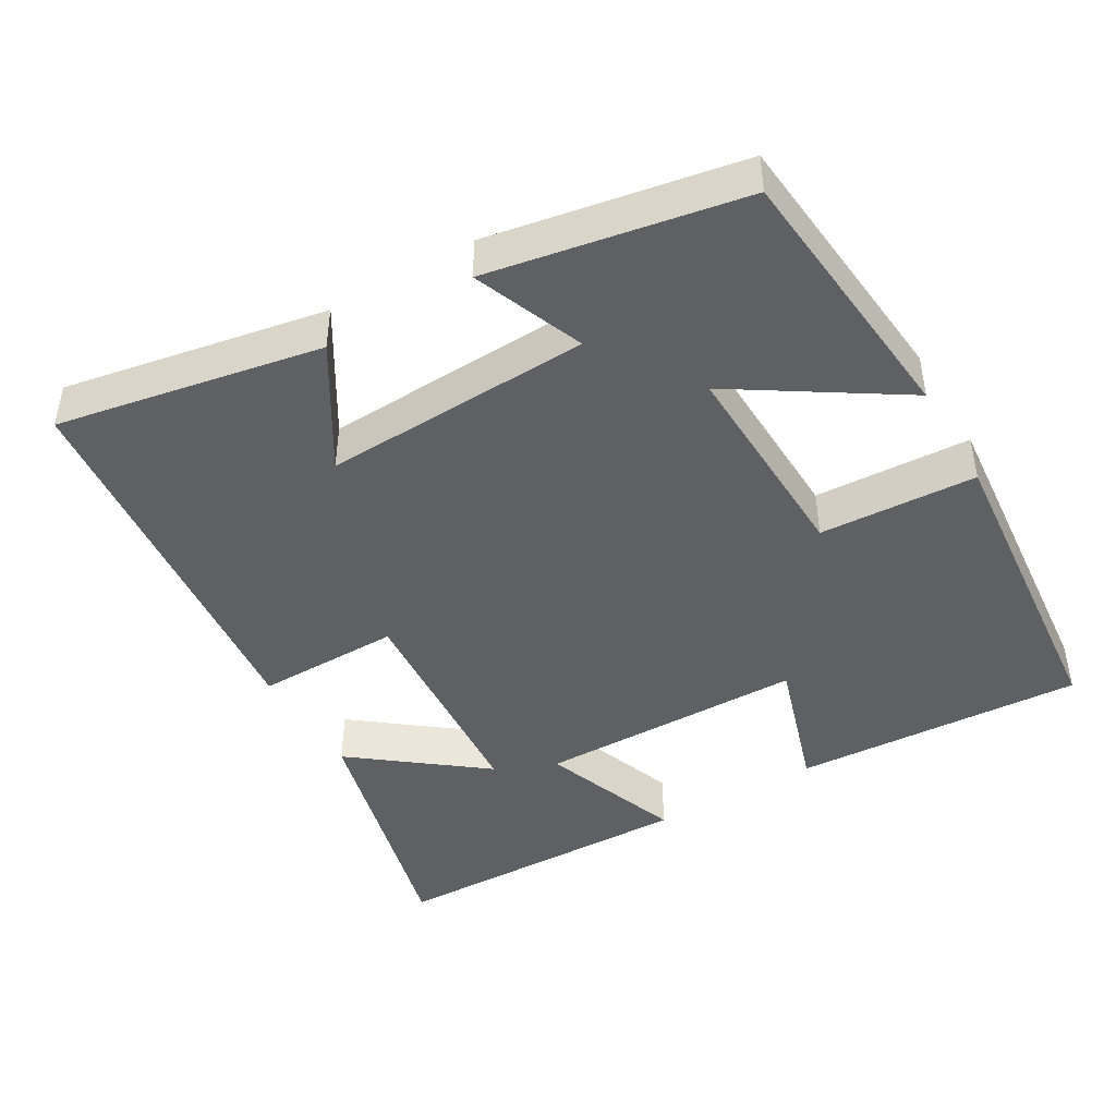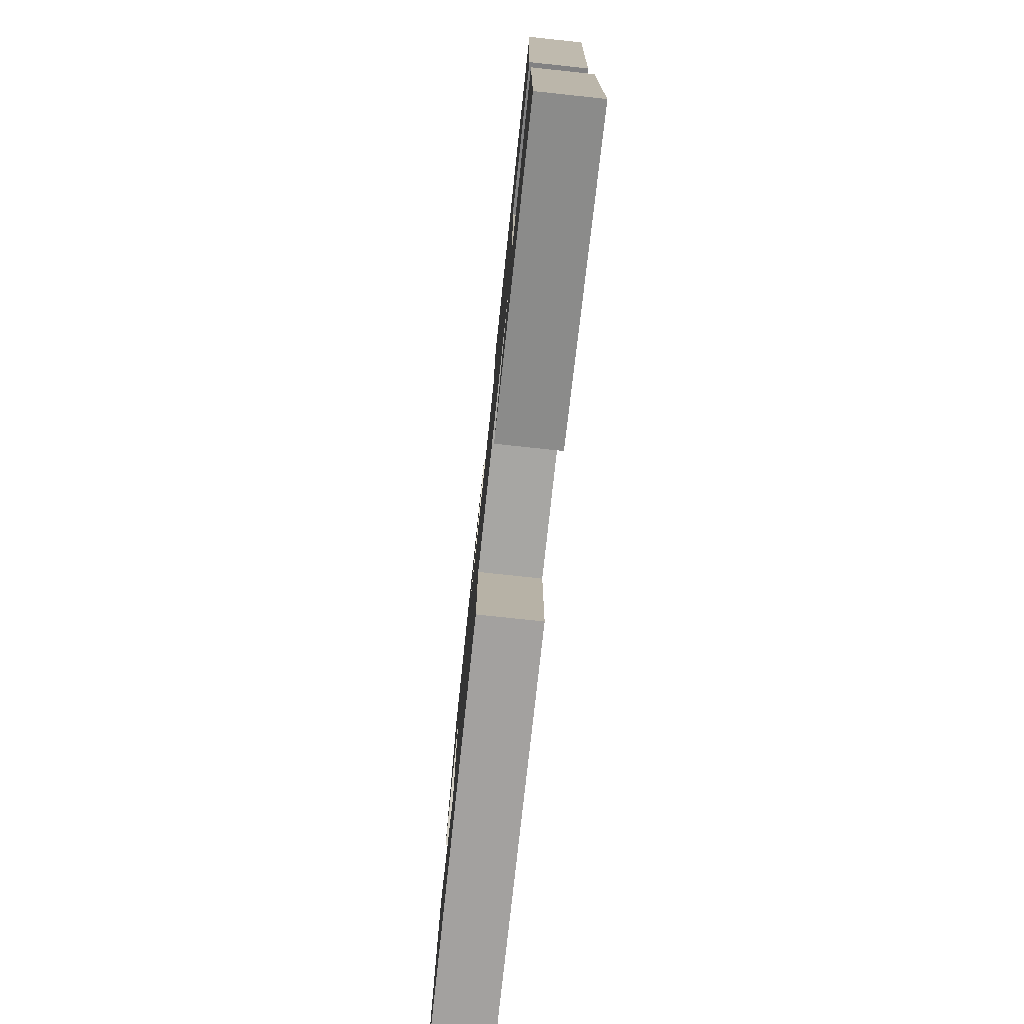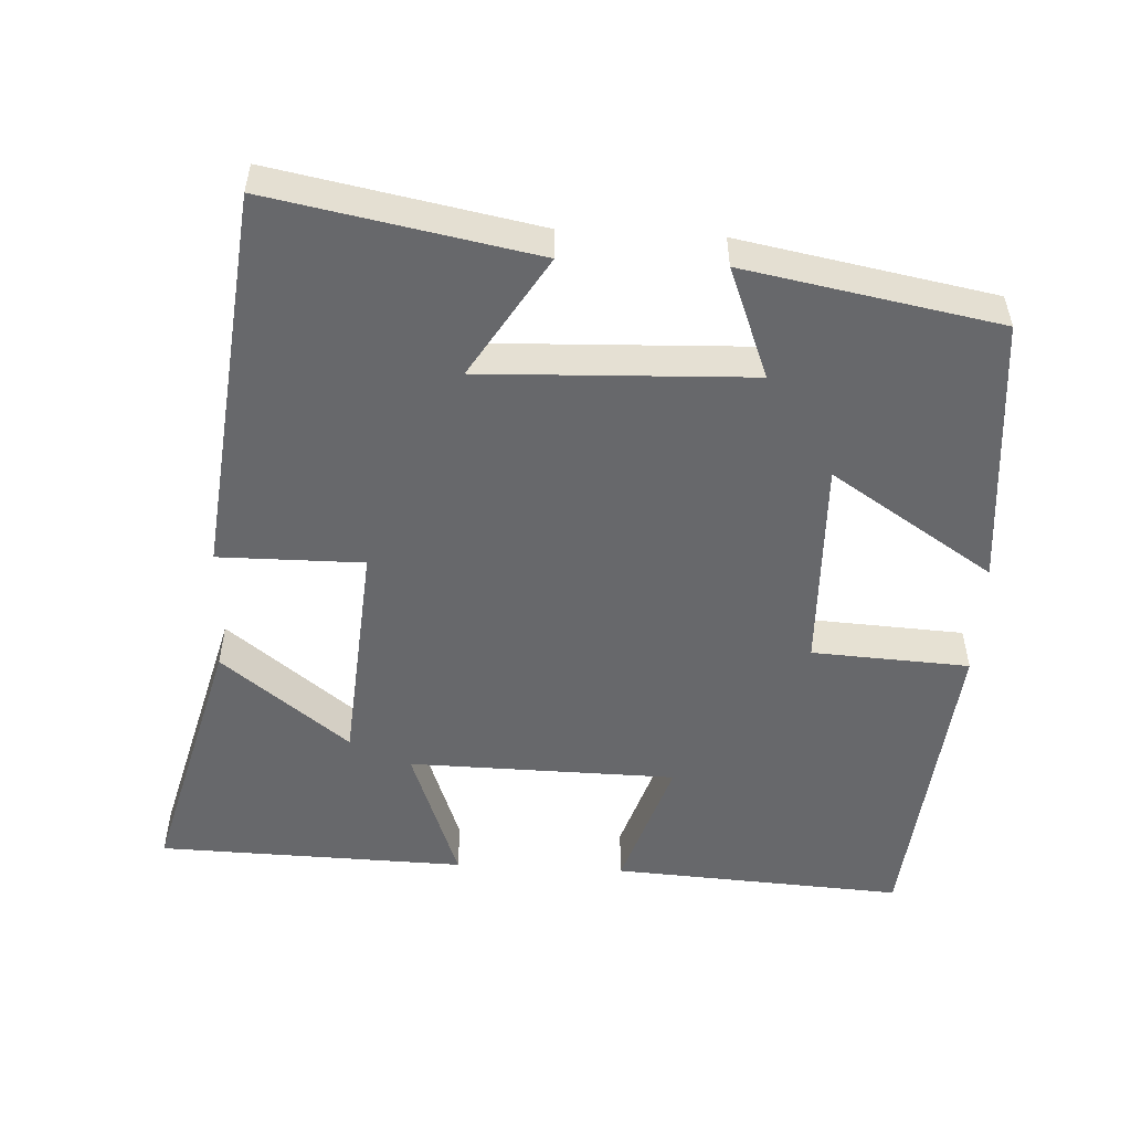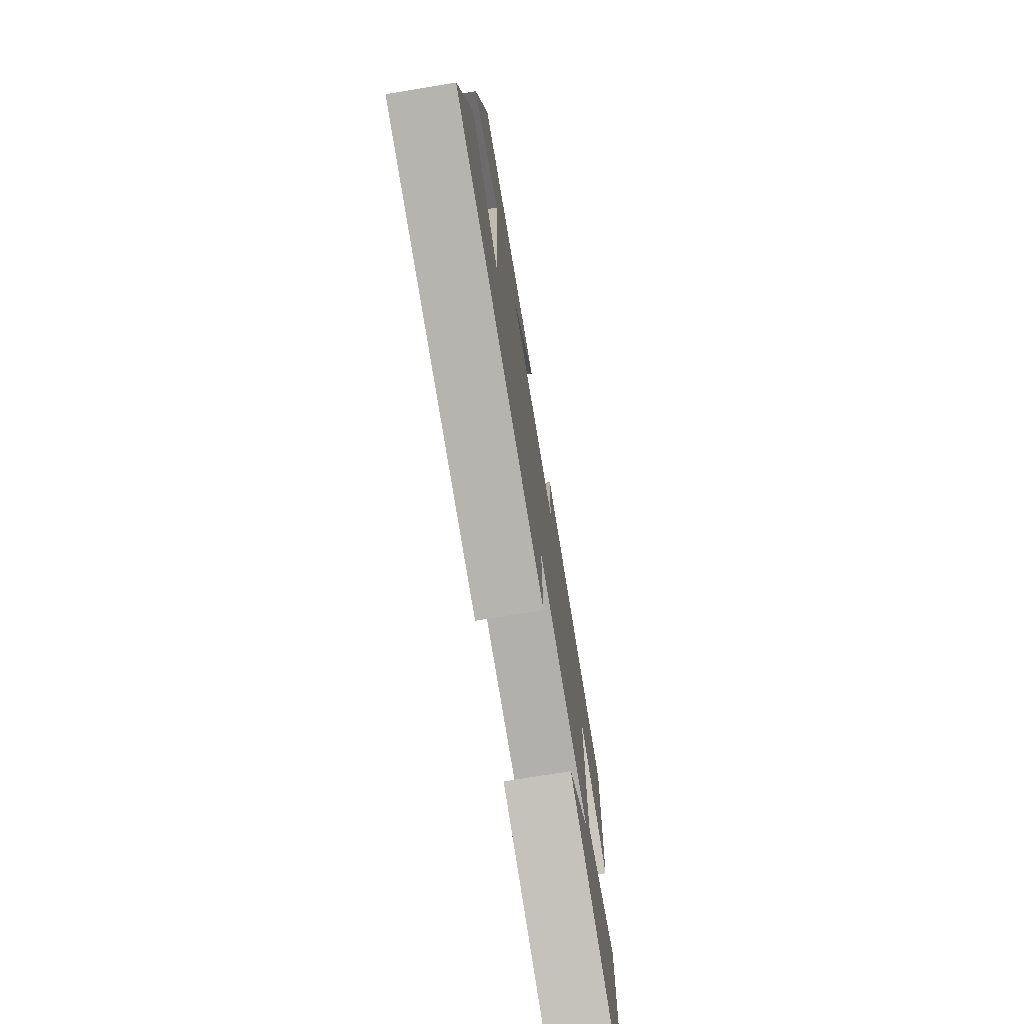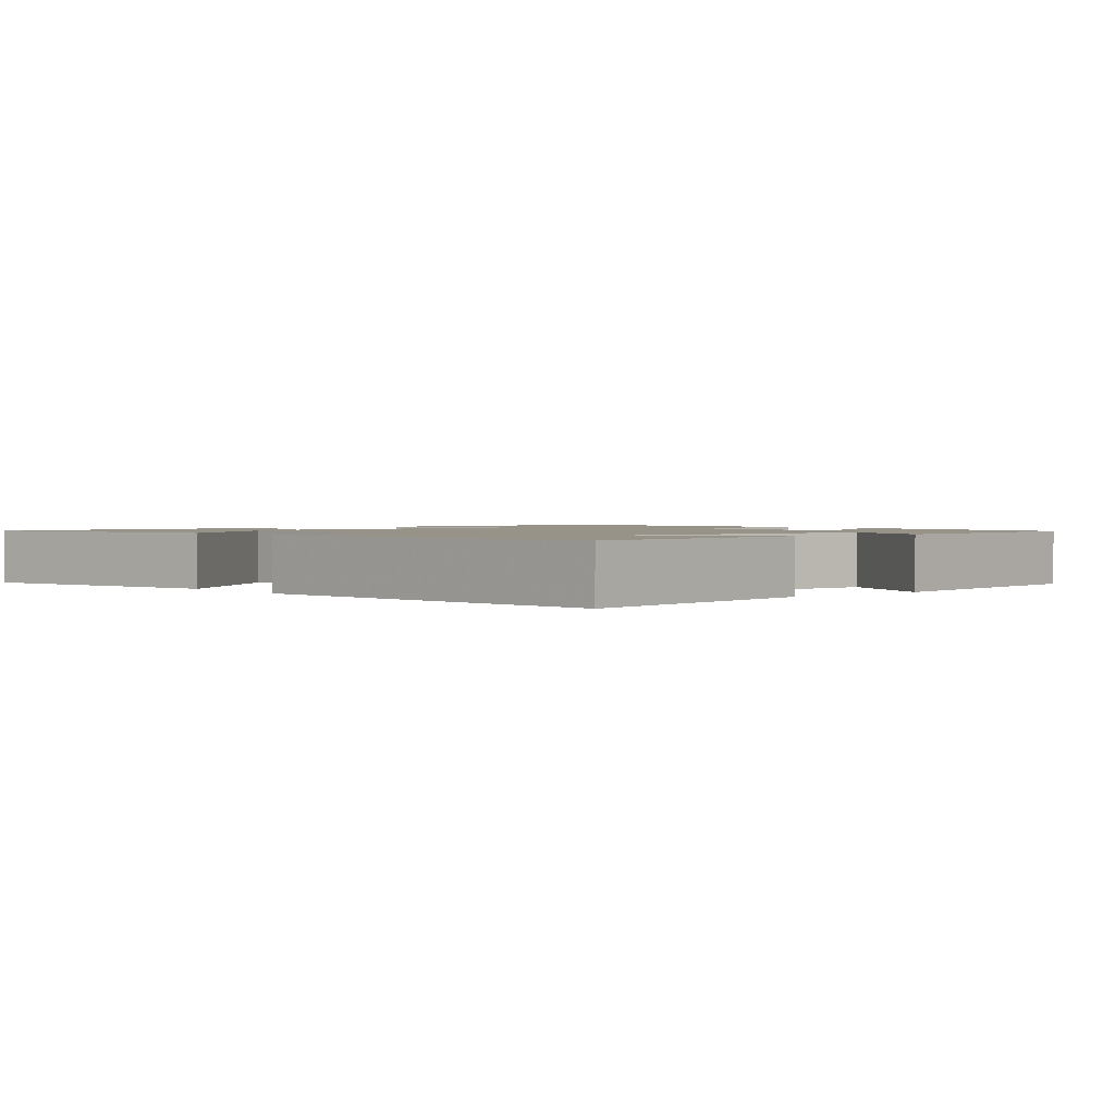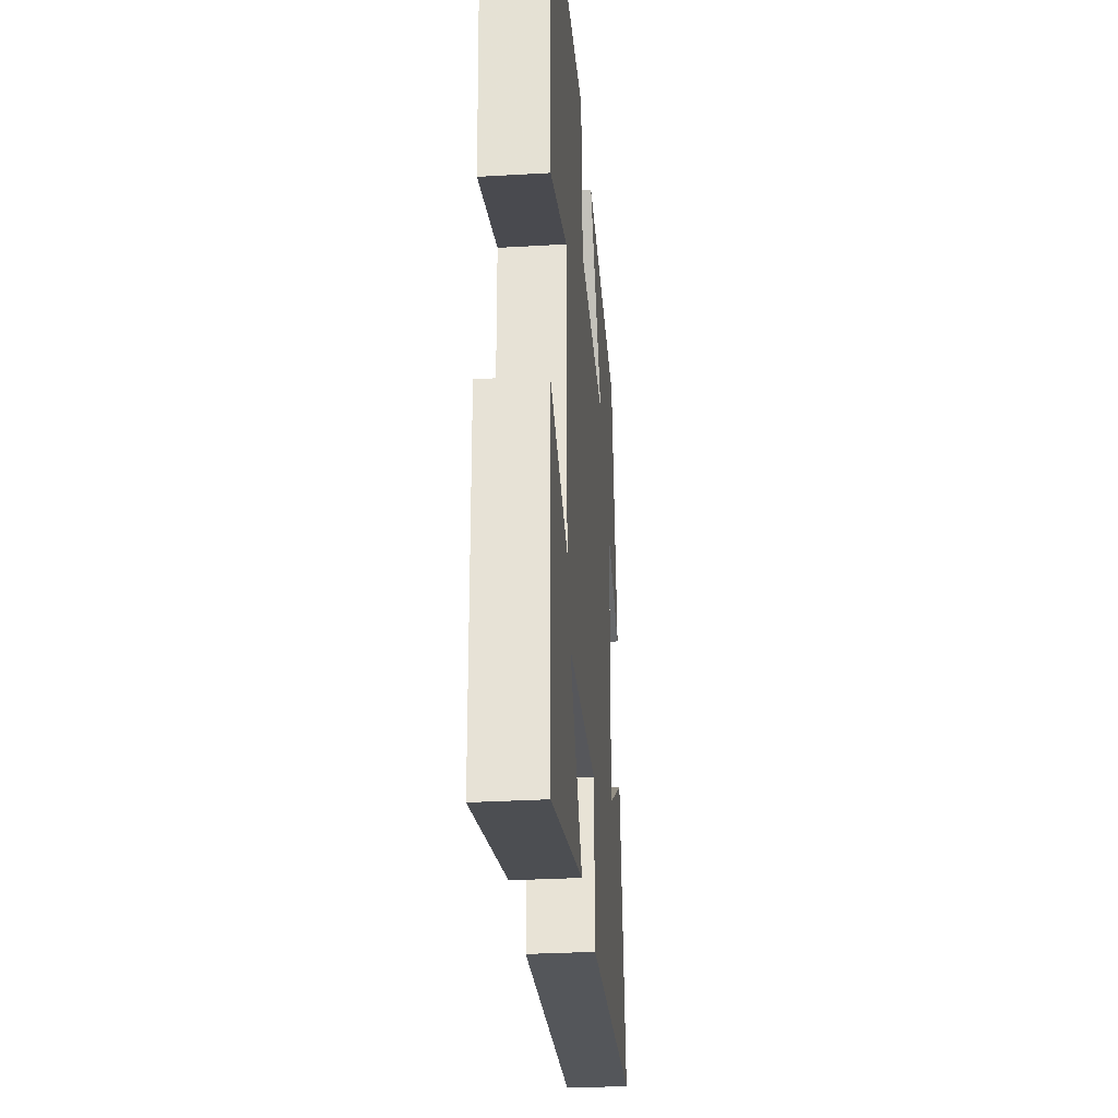
<metadata>
{"format":"obj","ext":"obj","renderer":"f3d","projection":"perspective","resolution":1024,"background":"white","views":[{"elev":-44.8,"azim":-59.4,"up":"+Y"},{"elev":-78.5,"azim":83.9,"up":"+Z"},{"elev":-52.4,"azim":-93.0,"up":"+Y"},{"elev":-74.6,"azim":-80.6,"up":"+Z"},{"elev":1.5,"azim":-129.3,"up":"+Y"},{"elev":-31.5,"azim":94.7,"up":"+Z"}]}
</metadata>
<code>
v 0.489 0.07 -0.592
v 0.137 0.07 -0.5
v 0.272 0.07 -0.327
v -0.04 0.07 -0.303
v -0.039 0.07 -0.5
v -0.568 0.07 -0.443
v -0.5 0.07 -0.084
v -0.335 0.07 -0.185
v -0.349 0.07 0.181
v -0.5 0.07 0.122
v -0.436 0.07 0.467
v -0.066 0.07 0.5
v -0.21 0.07 0.278
v 0.08 0.07 0.286
v 0.092 0.07 0.5
v 0.524 0.07 0.457
v 0.5 0.07 0.061
v 0.314 0.07 0.121
v 0.308 0.07 -0.243
v 0.5 0.07 -0.173
v 0.489 0 -0.592
v 0.137 0 -0.5
v 0.272 0 -0.327
v -0.04 0 -0.303
v -0.039 0 -0.5
v -0.568 0 -0.443
v -0.5 0 -0.084
v -0.335 0 -0.185
v -0.349 0 0.181
v -0.5 0 0.122
v -0.436 0 0.467
v -0.066 0 0.5
v -0.21 0 0.278
v 0.08 0 0.286
v 0.092 0 0.5
v 0.524 0 0.457
v 0.5 0 0.061
v 0.314 0 0.121
v 0.308 0 -0.243
v 0.5 0 -0.173
f 19 20 1
f 16 17 18
f 15 16 18
f 14 15 18
f 13 14 18 19
f 11 12 13
f 10 11 13
f 9 10 13
f 8 9 13 19
f 5 6 7 8
f 4 5 8
f 3 4 8 19
f 1 2 3
f 1 3 19
f 21 40 39
f 38 37 36
f 38 36 35
f 38 35 34
f 39 38 34 33
f 33 32 31
f 33 31 30
f 33 30 29
f 39 33 29 28
f 28 27 26 25
f 28 25 24
f 39 28 24 23
f 23 22 21
f 39 23 21
f 1 21 22 2
f 2 22 23 3
f 3 23 24 4
f 4 24 25 5
f 5 25 26 6
f 6 26 27 7
f 7 27 28 8
f 8 28 29 9
f 9 29 30 10
f 10 30 31 11
f 11 31 32 12
f 12 32 33 13
f 13 33 34 14
f 14 34 35 15
f 15 35 36 16
f 16 36 37 17
f 17 37 38 18
f 18 38 39 19
f 19 39 40 20
f 20 40 21 1

</code>
